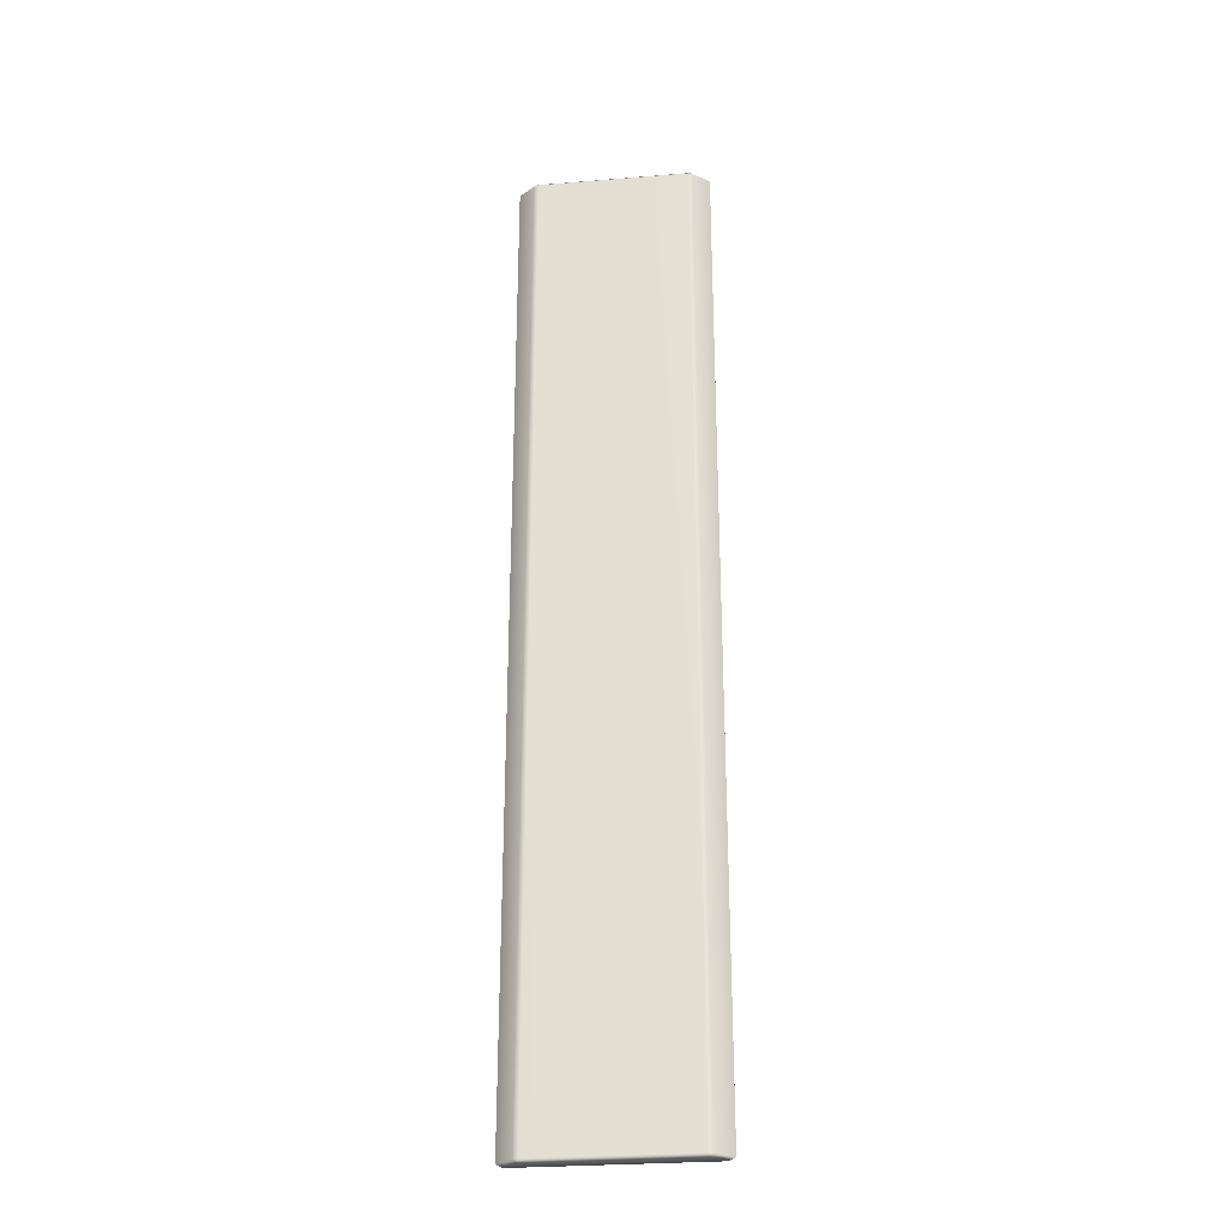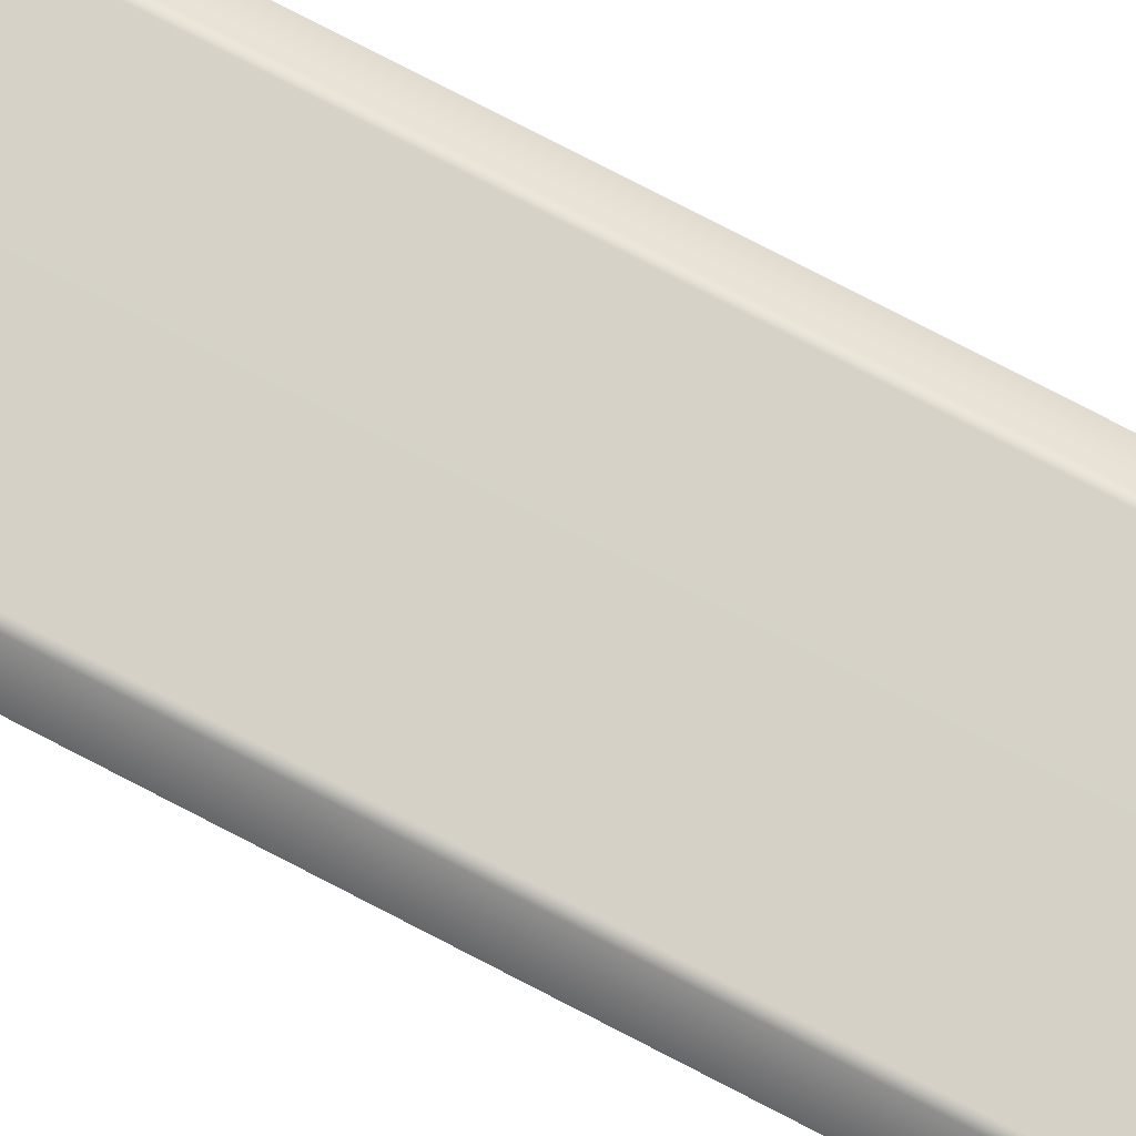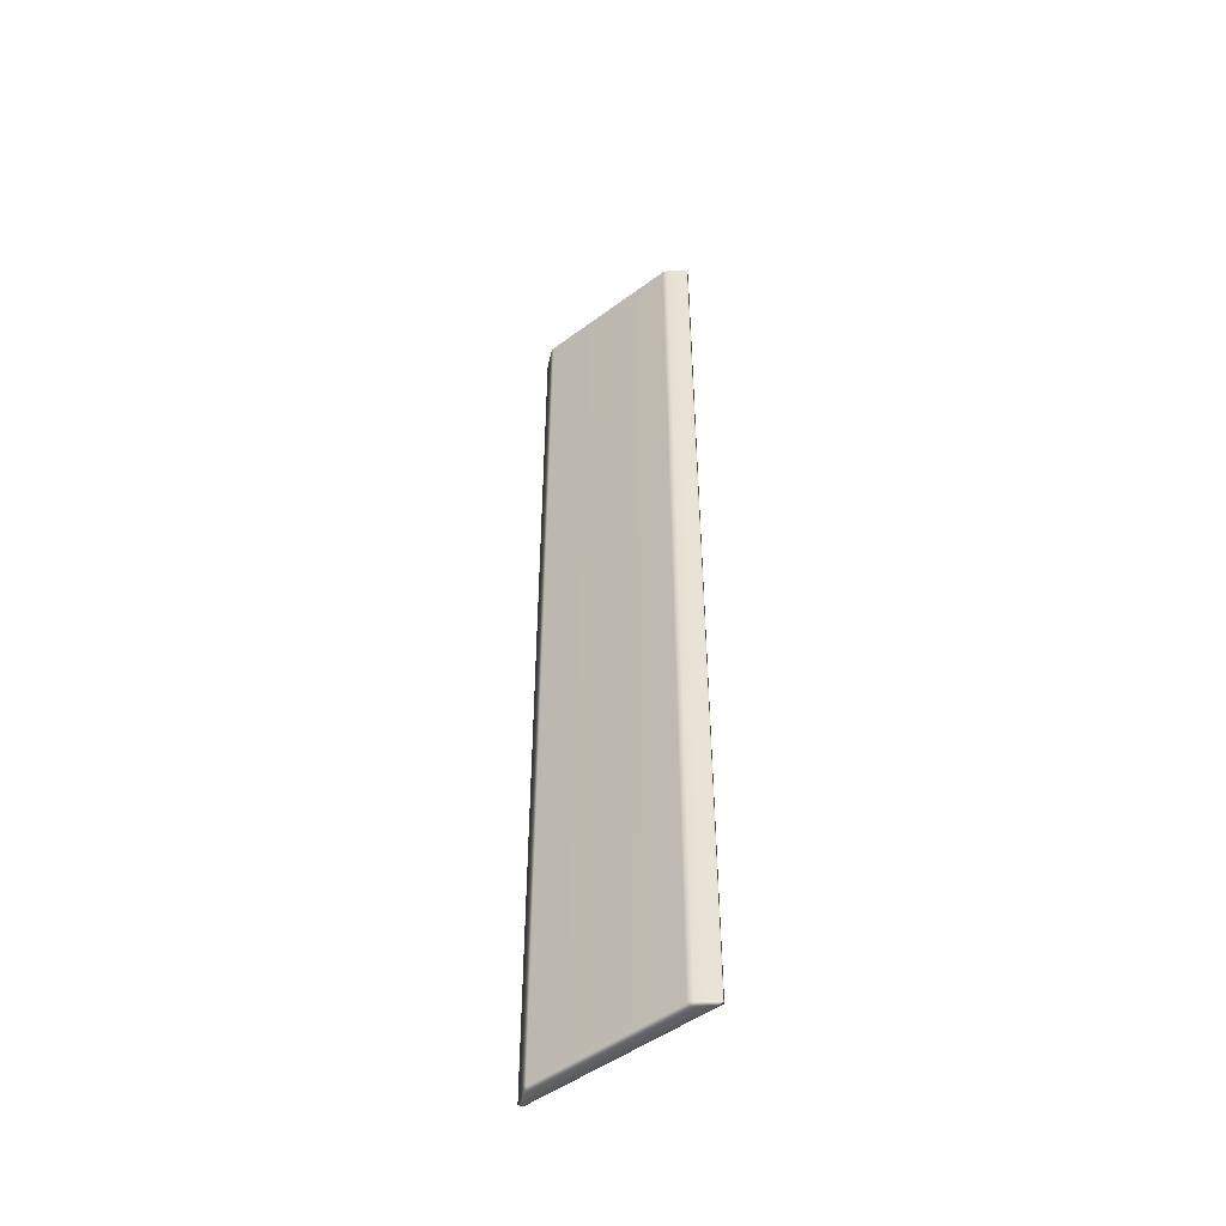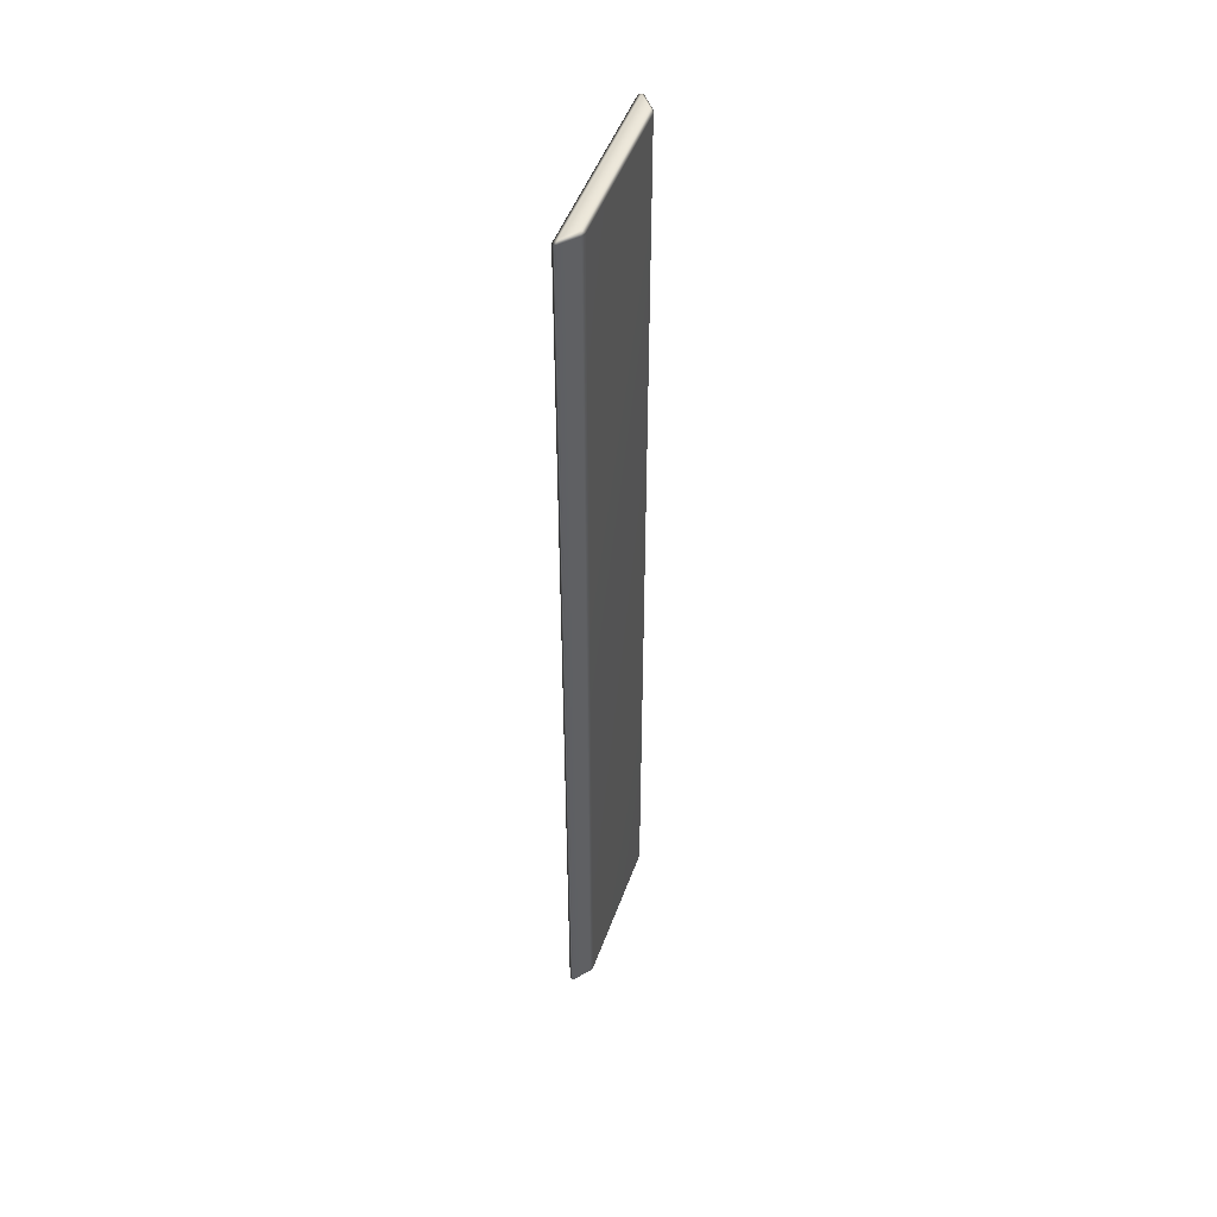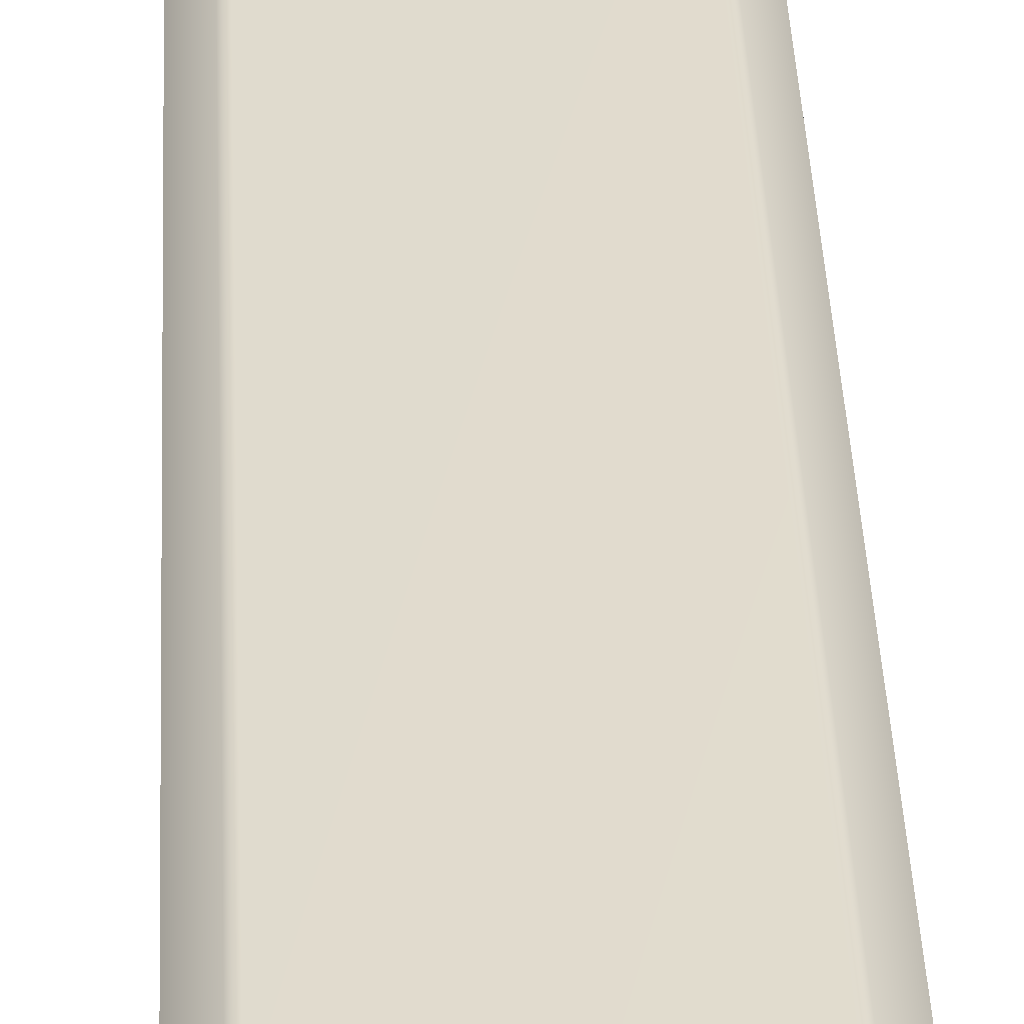
<metadata>
{"format":"obj","ext":"obj","renderer":"f3d","projection":"perspective","resolution":1024,"background":"white","views":[{"elev":-28.3,"azim":-173.0,"up":"+Z"},{"elev":78.7,"azim":117.3,"up":"+Y"},{"elev":-49.5,"azim":-140.7,"up":"+Z"},{"elev":48.7,"azim":109.4,"up":"+Z"},{"elev":33.8,"azim":-2.2,"up":"+Y"}]}
</metadata>
<code>
g default
v 0.3426 -0.03424 1.771
v 0.3495 -0.01994 1.771
v 0.3266 -0.01988 1.782
v 0.3266 -0.01981 -1.782
v 0.3481 -0.01875 -1.771
v 0.3426 -0.03417 -1.771
v 0.2784 0.02235 1.782
v 0.2899 0.02822 1.77
v 0.2731 0.03416 1.77
v 0.2731 0.03423 -1.77
v 0.29 0.0282 -1.769
v 0.2784 0.02242 -1.782
v -0.2784 0.02236 1.782
v -0.2731 0.03417 1.77
v -0.2899 0.02823 1.77
v -0.2899 0.0283 -1.77
v -0.273 0.03424 -1.769
v -0.2784 0.02243 -1.782
v -0.3266 -0.01987 1.782
v -0.3481 -0.01881 1.771
v -0.3426 -0.03423 1.771
v -0.3426 -0.03415 -1.771
v -0.3495 -0.01985 -1.771
v -0.3266 -0.01979 -1.782
g initialShadingGroup Var3_WallFloorboard group5
f 1 3 19 21
f 2 1 6 5
f 3 2 8 7
f 4 6 22 24
f 5 4 12 11
f 7 9 14 13
f 9 8 11 10
f 10 12 18 17
f 13 15 20 19
f 15 14 17 16
f 16 18 24 23
f 21 20 23 22
f 2 5 11 8
f 9 10 17 14
f 15 16 23 20
f 21 22 6 1
f 4 24 18 12
f 19 3 7 13
f 1 2 3
f 4 5 6
f 7 8 9
f 10 11 12
f 13 14 15
f 16 17 18
f 19 20 21
f 22 23 24

</code>
